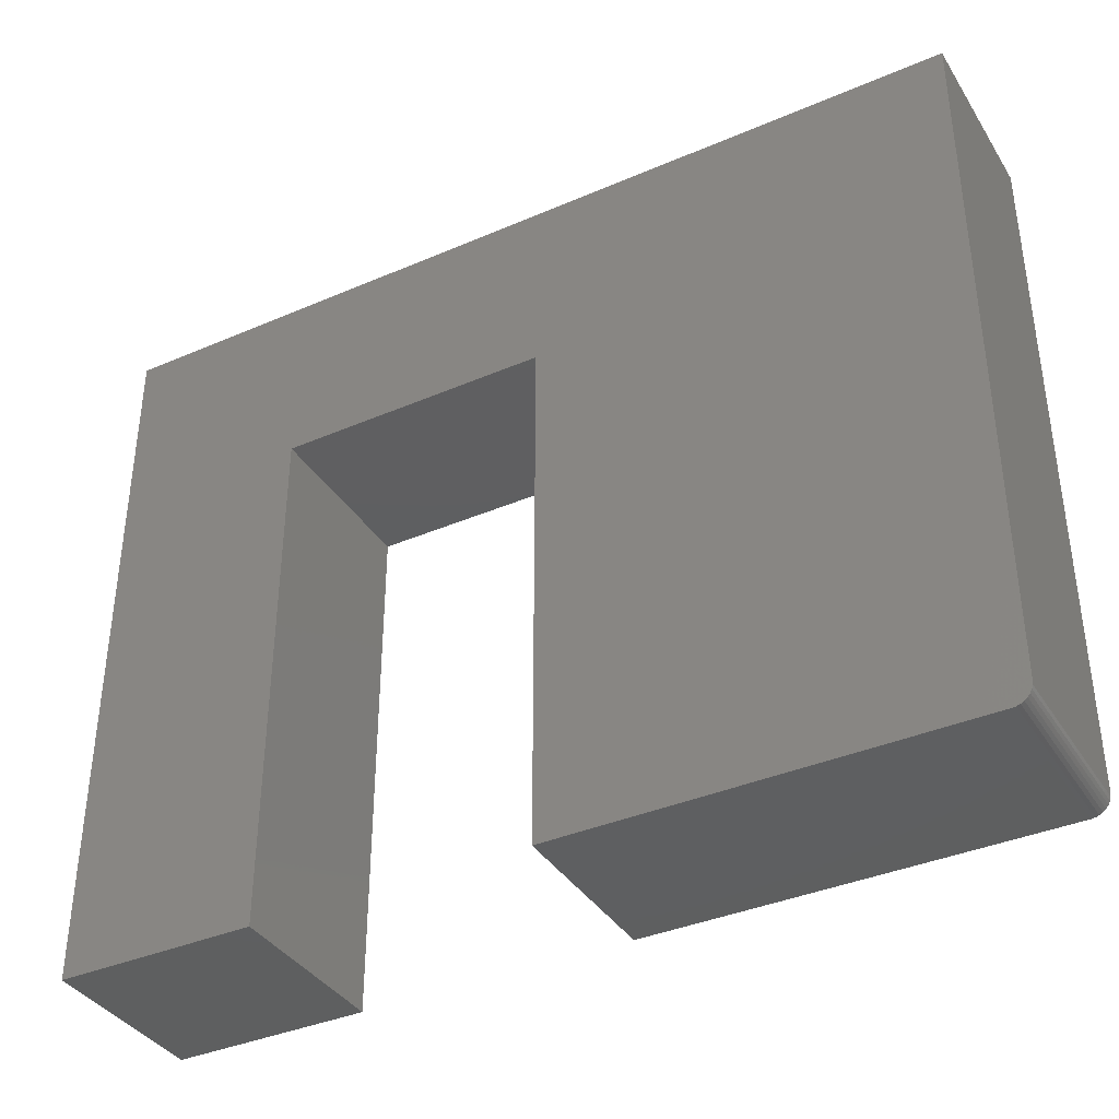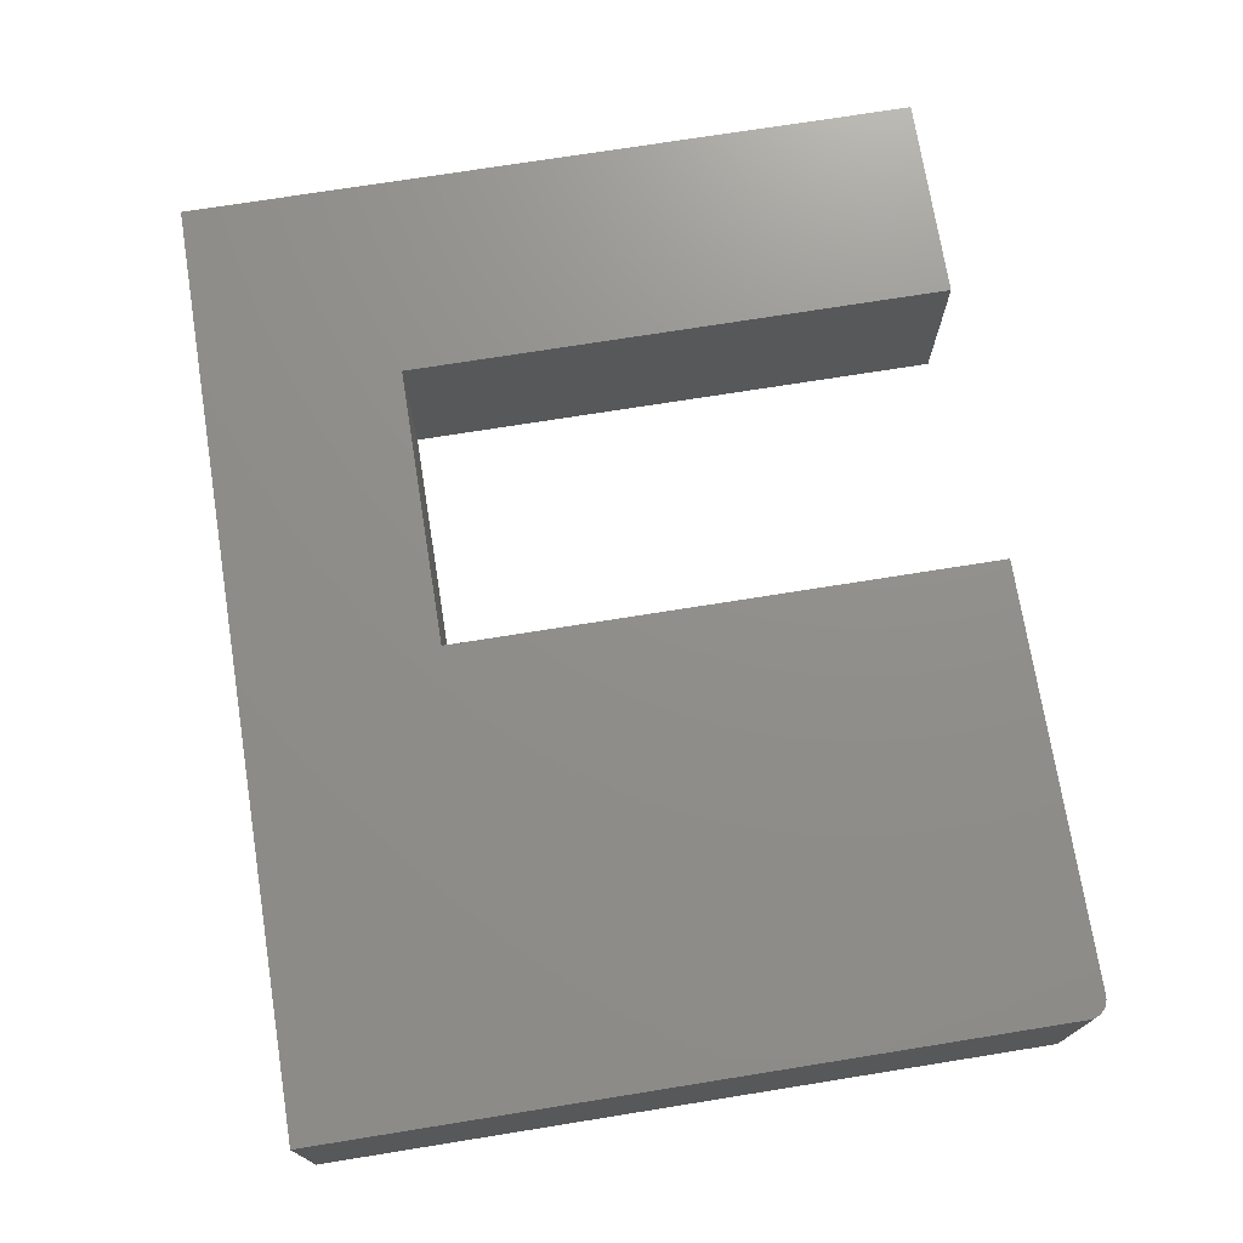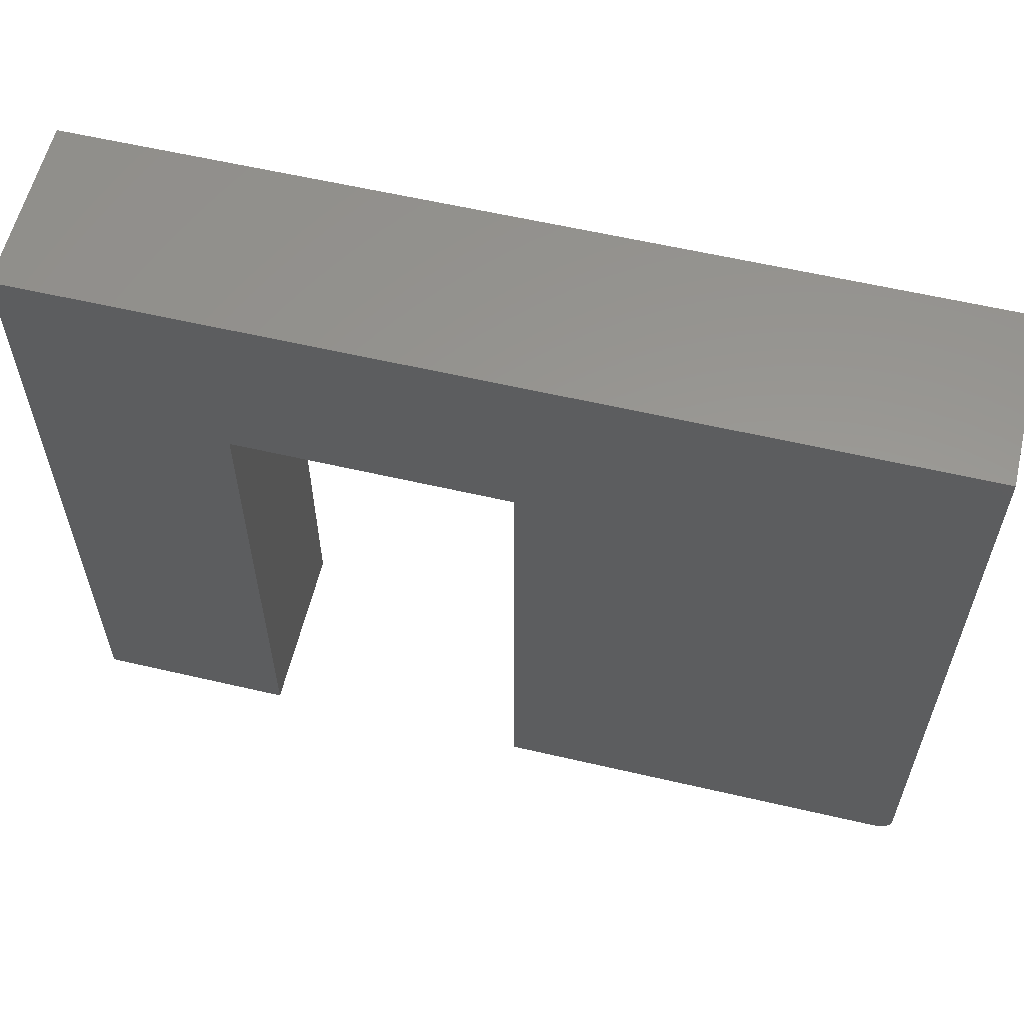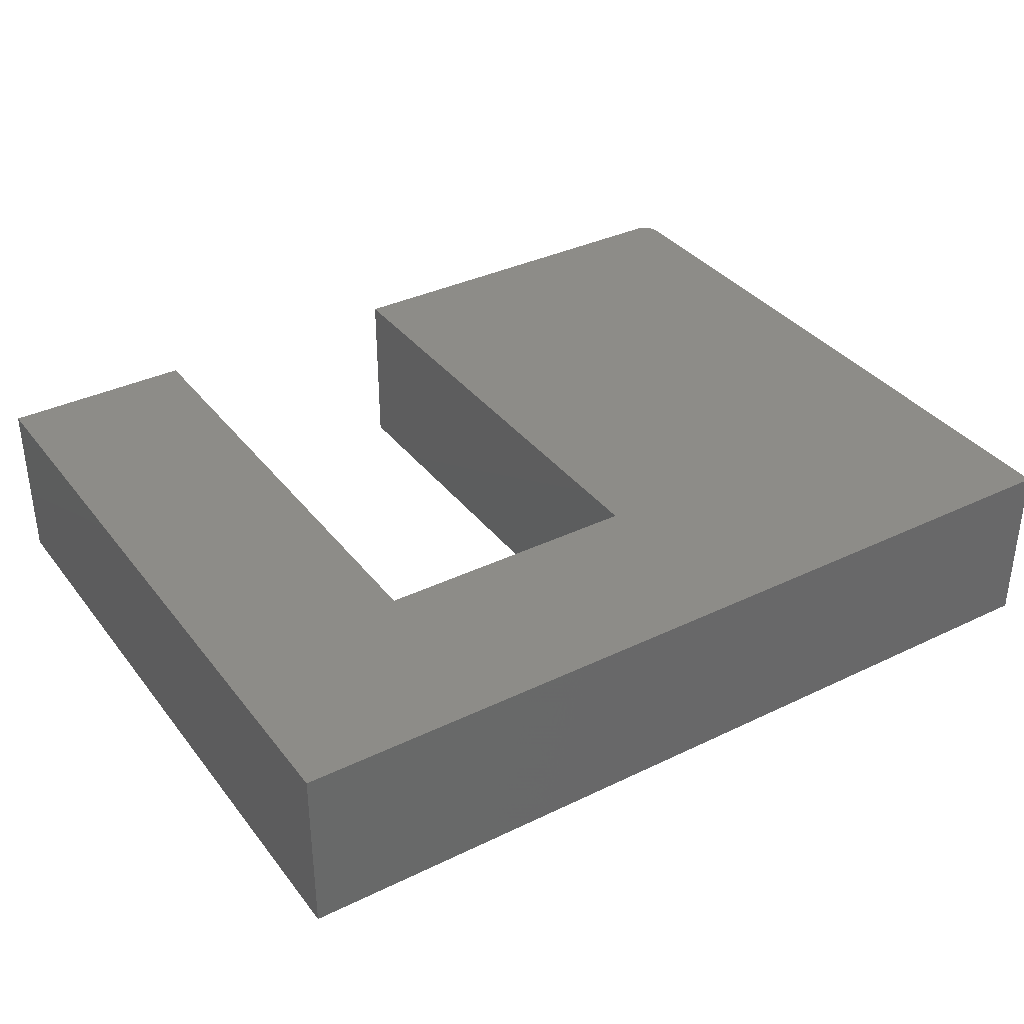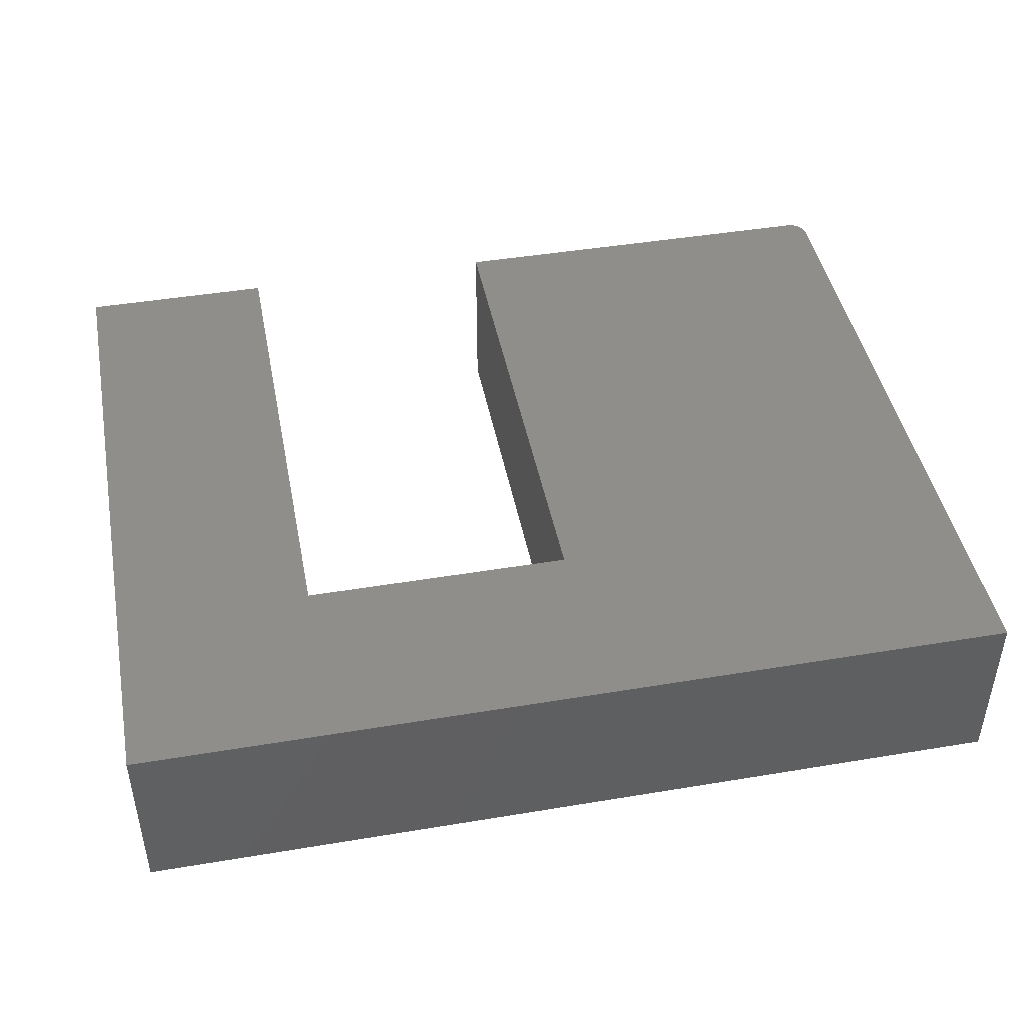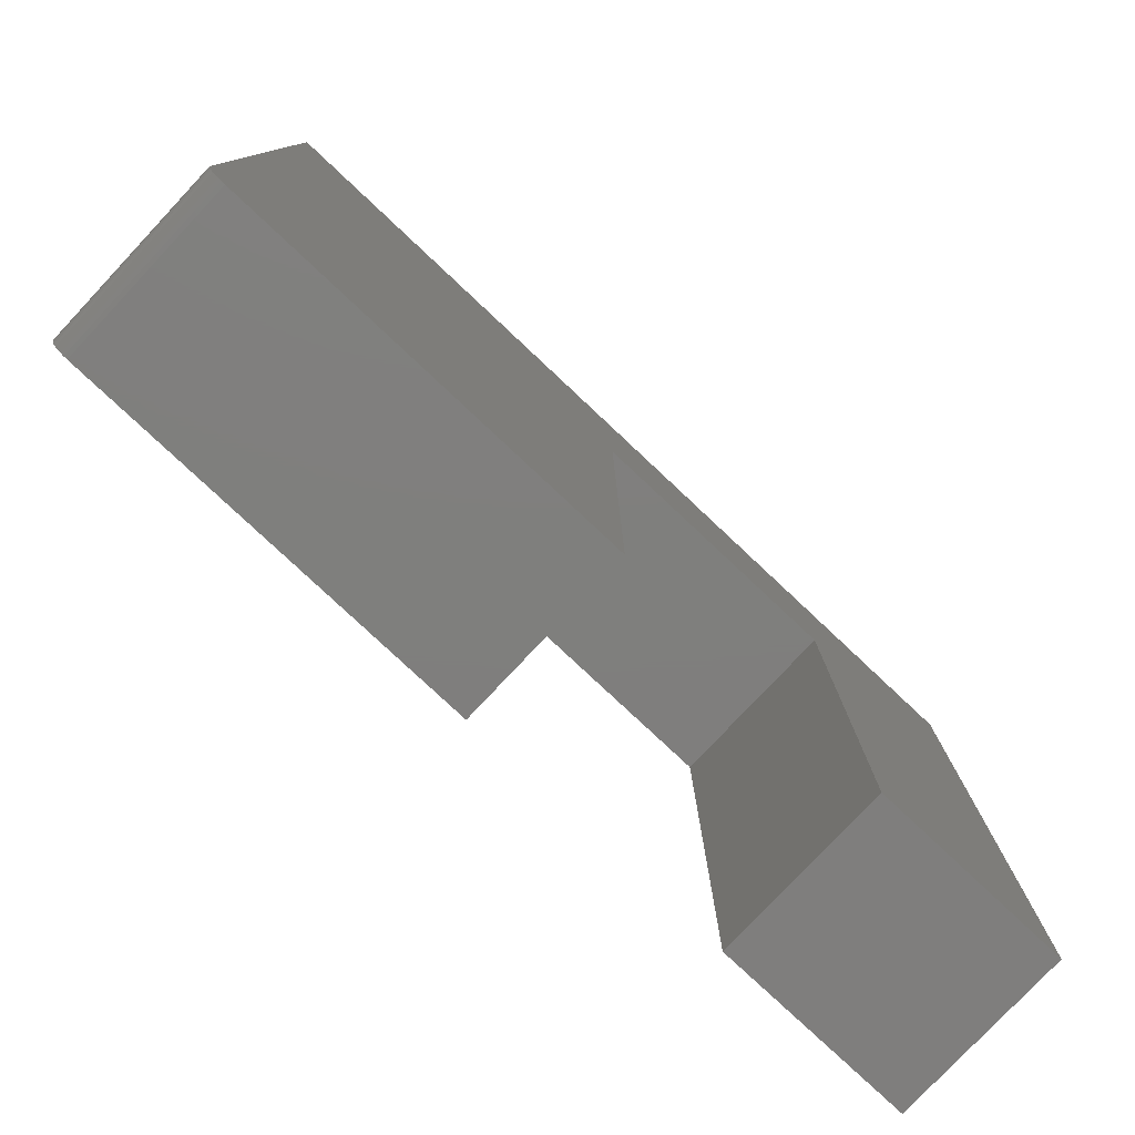
<metadata>
{"format":"stl","ext":"stl","renderer":"f3d","projection":"perspective","resolution":1024,"background":"white","views":[{"elev":-37.7,"azim":28.8,"up":"+Z"},{"elev":73.0,"azim":80.9,"up":"+Y"},{"elev":59.0,"azim":13.5,"up":"+Z"},{"elev":35.7,"azim":-32.5,"up":"+Y"},{"elev":44.6,"azim":-11.0,"up":"+Y"},{"elev":-78.8,"azim":136.8,"up":"+Z"}]}
</metadata>
<code>
# stl→obj: 32 verts, 60 faces
v 0.7344 -0.1484 -4.497e-17
v 0.7374 -0.1484 0.0003002
v 0.7404 -0.1484 0.001189
v 0.3947 -0.1484 0.4421
v 0.3947 -0.1484 -2.417e-17
v 0.7488 -0.1484 0.009646
v 0.7497 -0.1484 0.01258
v 0.75 -0.1484 0.01562
v 0.75 -0.1484 0.6
v 3.674e-17 -0.1484 0.6
v 0.1658 -0.1484 0.4421
v 0.7431 -0.1484 0.002633
v 0.7454 -0.1484 0.004576
v 0.7474 -0.1484 0.006944
v 0 -0.1484 0
v 0.1658 -0.1484 -1.015e-17
v 0.7404 0 0.001189
v 0.7374 0 0.0003002
v 0.7344 0 -4.497e-17
v 0.3947 0 0.4421
v 0.1658 0 0.4421
v 3.674e-17 0 0.6
v 0.75 0 0.6
v 0.75 0 0.01562
v 0.7497 0 0.01258
v 0.7488 0 0.009646
v 0.3947 0 -2.417e-17
v 0.7474 0 0.006944
v 0.7454 0 0.004576
v 0.7431 0 0.002633
v 0 0 0
v 0.1658 0 -1.015e-17
f 1 2 3
f 4 5 6
f 4 6 7
f 4 7 8
f 4 8 9
f 4 9 10
f 4 10 11
f 5 1 3
f 5 3 12
f 5 12 13
f 5 13 14
f 5 14 6
f 15 16 10
f 10 16 11
f 17 18 19
f 20 21 22
f 20 22 23
f 20 23 24
f 20 24 25
f 20 25 26
f 20 26 27
f 27 26 28
f 27 28 29
f 27 29 30
f 27 30 17
f 27 17 19
f 31 22 32
f 32 22 21
f 8 24 9
f 9 24 23
f 5 27 1
f 1 27 19
f 24 8 25
f 25 8 7
f 25 7 26
f 26 7 6
f 26 6 28
f 28 6 14
f 28 14 29
f 29 14 13
f 29 13 30
f 30 13 12
f 30 12 17
f 17 12 3
f 17 3 18
f 18 3 2
f 18 2 19
f 19 2 1
f 10 22 15
f 15 22 31
f 9 23 10
f 10 23 22
f 4 20 5
f 5 20 27
f 11 21 4
f 4 21 20
f 16 32 11
f 11 32 21
f 15 31 16
f 16 31 32

</code>
